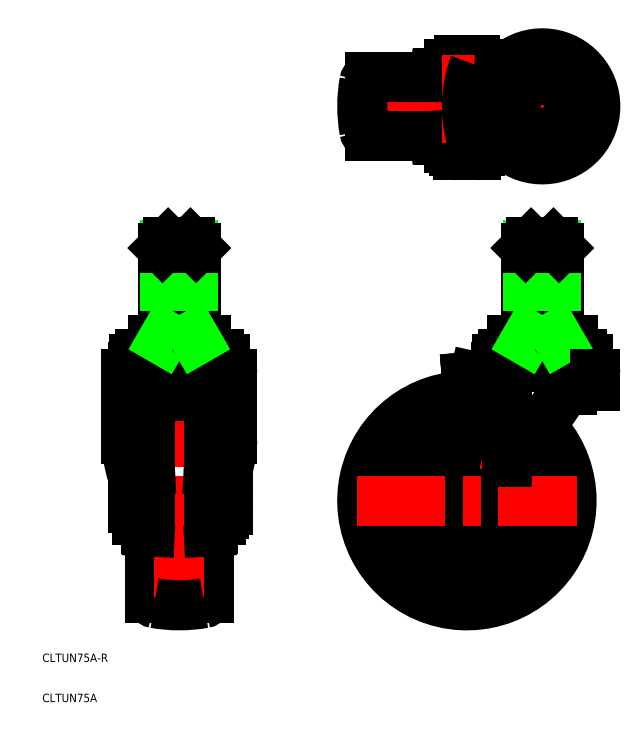
<metadata>
{"format":"dxf","ext":"dxf","renderer":"ezdxf+matplotlib","layout":"modelspace","background":"white","min_lineweight":24,"dpi":150}
</metadata>
<code>
0
SECTION
2
ENTITIES
0
LINE
8
0
10
-91.02
20
-10.24
30
0
11
-91.02
21
0
31
0
0
LINE
8
0
10
-85.52
20
-3.25
30
0
11
-85.52
21
3.25
31
0
0
LINE
8
0
10
-90.02
20
-6.996
30
0
11
-90.02
21
41.24
31
0
0
LINE
8
0
10
-88.02
20
-6.996
30
0
11
-88.02
21
41.23
31
0
0
ARC
8
0
10
-118
20
-2.75
30
0
40
1.5
50
180
51
270
0
LINE
8
0
10
-115
20
0
30
0
11
-115
21
-10.24
31
0
0
LINE
8
0
10
-118
20
-6.996
30
0
11
-118
21
41.23
31
0
0
LINE
8
0
10
-116
20
-6.996
30
0
11
-116
21
41.24
31
0
0
LINE
8
0
10
-92.52
20
-34.74
30
0
11
-92.52
21
0
31
0
0
LINE
8
0
10
-113.5
20
0
30
0
11
-113.5
21
-34.74
31
0
0
LINE
8
CENTER
10
-103
20
94.5
30
0
11
-103
21
-39.5
31
0
0
TEXT
8
0
10
-152.1
20
-57.78
30
0
40
3
1
CLTUN75A-R
0
TEXT
8
0
10
-152.1
20
-72.15
30
0
40
3
1
CLTUN75A
0
LINE
8
0
10
-90.02
20
-6.996
30
0
11
-88.02
21
-6.996
31
0
0
ARC
8
0
10
-111.5
20
-34.74
30
0
40
2
50
180
51
259.8
0
ARC
8
0
10
-103
20
12.5
30
0
40
50
50
259.8
51
280.2
0
ARC
8
0
10
-94.52
20
-34.74
30
0
40
2
50
280.2
51
0
0
LINE
8
0
10
-114.3
20
-11.04
30
0
11
-113.5
21
-11.08
31
0
0
ARC
8
0
10
-114.2
20
-10.24
30
0
40
0.8
50
180
51
267
0
LINE
8
0
10
-118
20
-6.996
30
0
11
-116
21
-6.996
31
0
0
LINE
8
0
10
-116
20
-3
30
0
11
-115
21
-3
31
0
0
LINE
8
0
10
-92.52
20
-11.08
30
0
11
-91.78
21
-11.04
31
0
0
ARC
8
0
10
-91.82
20
-10.24
30
0
40
0.8
50
273
51
0
0
LINE
8
0
10
-91.02
20
-3
30
0
11
-90.02
21
-3
31
0
0
ARC
8
0
10
-87.02
20
-3.25
30
0
40
1.5
50
270
51
0
0
ARC
8
0
10
-87.82
20
-4.55
30
0
40
0.2
50
180
51
272.2
0
LINE
8
0
10
-87.02
20
-4.75
30
0
11
-87.82
21
-4.75
31
0
0
LINE
8
0
10
-93.52
20
52.7
30
0
11
-93.52
21
57.5
31
0
0
LINE
8
0
10
-112.5
20
52.7
30
0
11
-112.5
21
57.5
31
0
0
LINE
8
0
10
-103
20
57.5
30
0
11
-103
21
52.7
31
0
0
ARC
8
0
10
-91.02
20
41.23
30
0
40
3
50
0
51
90
0
LINE
8
CENTER
10
-83.52
20
0
30
0
11
-121.5
21
0
31
0
0
LINE
8
0
10
-86.72
20
50.7
30
0
11
-119.3
21
50.7
31
0
0
LINE
8
0
10
-86.72
20
48.9
30
0
11
-119.3
21
48.9
31
0
0
LINE
8
0
10
-117.1
20
52.7
30
0
11
-88.97
21
52.7
31
0
0
LINE
8
0
10
-119.5
20
47.93
30
0
11
-86.52
21
47.93
31
0
0
LINE
8
0
10
-92.52
20
34.74
30
0
11
-92.52
21
0
31
0
0
LINE
8
0
10
-113.5
20
0
30
0
11
-113.5
21
34.74
31
0
0
LINE
8
0
10
-122
20
21.91
30
0
11
-122
21
45.43
31
0
0
ARC
8
0
10
-71.52
20
23.92
30
0
40
50.54
50
182.3
51
202.9
0
ARC
8
0
10
-118
20
2.75
30
0
40
1.5
50
90
51
180
0
LINE
8
0
10
-115
20
0
30
0
11
-115
21
10.24
31
0
0
LINE
8
0
10
-119.5
20
-2.75
30
0
11
-119.5
21
2.75
31
0
0
LINE
8
0
10
-116
20
3
30
0
11
-115
21
3
31
0
0
ARC
8
0
10
-114.2
20
10.24
30
0
40
0.8
50
93
51
180
0
LINE
8
0
10
-114.3
20
11.04
30
0
11
-113.5
21
11.08
31
0
0
LINE
8
0
10
-91.02
20
10.24
30
0
11
-91.02
21
0
31
0
0
LINE
8
0
10
-91.02
20
3
30
0
11
-90.02
21
3
31
0
0
ARC
8
0
10
-91.82
20
10.24
30
0
40
0.8
50
0
51
87
0
LINE
8
0
10
-92.52
20
11.08
30
0
11
-91.78
21
11.04
31
0
0
ARC
8
0
10
-111.5
20
34.74
30
0
40
2
50
100.2
51
180
0
LINE
8
0
10
-115
20
42.24
30
0
11
-91.02
21
42.24
31
0
0
LINE
8
0
10
-115
20
44.23
30
0
11
-91.02
21
44.23
31
0
0
ARC
8
0
10
-119.5
20
45.43
30
0
40
2.5
50
90
51
180
0
ARC
8
0
10
-115
20
41.23
30
0
40
3
50
90
51
180
0
ARC
8
0
10
-115
20
41.24
30
0
40
1
50
90
51
180
0
ARC
8
0
10
-116.5
20
49.76
30
0
40
3
50
101.5
51
161.7
0
LINE
8
0
10
-117.7
20
47.93
30
0
11
-117.7
21
48.9
31
0
0
LINE
8
0
10
-119.3
20
50.7
30
0
11
-119.3
21
48.9
31
0
0
ARC
8
0
10
-103
20
-12.5
30
0
40
50
50
79.8
51
100.2
0
ARC
8
0
10
-94.52
20
34.74
30
0
40
2
50
0
51
79.8
0
ARC
8
0
10
-91.02
20
41.24
30
0
40
1
50
0
51
90
0
LINE
8
0
10
-84.02
20
21.91
30
0
11
-84.02
21
45.43
31
0
0
ARC
8
0
10
-134.5
20
23.92
30
0
40
50.54
50
337.7
51
357.7
0
ARC
8
0
10
-87.02
20
3.25
30
0
40
1.5
50
0
51
90
0
ARC
8
0
10
-87.82
20
4.55
30
0
40
0.2
50
87.8
51
180
0
LINE
8
0
10
-87.02
20
4.75
30
0
11
-87.82
21
4.75
31
0
0
ARC
8
0
10
-86.52
20
45.43
30
0
40
2.5
50
0
51
90
0
LINE
8
0
10
-88.3
20
48.9
30
0
11
-88.3
21
47.93
31
0
0
LINE
8
0
10
-86.72
20
50.7
30
0
11
-86.72
21
48.9
31
0
0
ARC
8
0
10
-89.57
20
49.76
30
0
40
3
50
18.25
51
78.48
0
LINE
8
0
10
-109
20
58.1
30
0
11
-109
21
90.5
31
0
0
LINE
8
0
10
-108.1
20
59.14
30
0
11
-108.1
21
91.45
31
0
0
LINE
8
0
10
-97.02
20
58.1
30
0
11
-97.02
21
90.5
31
0
0
LINE
8
0
10
-97.97
20
59.14
30
0
11
-97.97
21
91.45
31
0
0
LINE
8
0
10
-112.5
20
57.5
30
0
11
-93.52
21
57.5
31
0
0
LINE
8
0
10
-109
20
59.14
30
0
11
-97.02
21
59.14
31
0
0
ARC
8
0
10
-109.6
20
58.1
30
0
40
0.6
50
270
51
0
0
LINE
8
0
10
-108.1
20
59.14
30
0
11
-109
21
57.5
31
0
0
ARC
8
0
10
-96.42
20
58.1
30
0
40
0.6
50
180
51
270
0
LINE
8
0
10
-97.97
20
59.14
30
0
11
-97.02
21
57.5
31
0
0
LINE
8
0
10
-97.02
20
90.5
30
0
11
-109
21
90.5
31
0
0
LINE
8
0
10
-99.02
20
92.5
30
0
11
-107
21
92.5
31
0
0
LINE
8
0
10
-107
20
92.5
30
0
11
-109
21
90.5
31
0
0
LINE
8
0
10
-97.02
20
90.5
30
0
11
-99.02
21
92.5
31
0
0
ARC
8
0
10
2.84e-14
20
0
30
0
40
7
50
166.5
51
325.8
0
CIRCLE
8
0
10
2.84e-14
20
0
30
0
40
4.75
0
LINE
8
CENTER
10
2.84e-14
20
-39.5
30
0
11
2.84e-14
21
39.5
31
0
0
ARC
8
0
10
2.84e-14
20
0
30
0
40
16
50
103.3
51
29.81
0
ARC
8
0
10
2.84e-14
20
0
30
0
40
11
50
116.9
51
16.23
0
ARC
8
0
10
2.84e-14
20
0
30
0
40
37.5
50
88.16
51
44.99
0
ARC
8
0
10
2.84e-14
20
0
30
0
40
27
50
92.42
51
40.72
0
LINE
8
0
10
33.36
20
36.56
30
0
11
5.786
21
-3.94
31
0
0
LINE
8
0
10
41.63
20
40.93
30
0
11
46
21
40.93
31
0
0
ARC
8
0
10
43.5
20
45.43
30
0
40
2.5
50
0
51
90
0
LINE
8
0
10
37.97
20
57.5
30
0
11
37.97
21
52.7
31
0
0
LINE
8
0
10
32.48
20
57.5
30
0
11
32.48
21
52.7
31
0
0
LINE
8
0
10
21.52
20
57.5
30
0
11
21.52
21
52.7
31
0
0
LINE
8
0
10
16.03
20
57.5
30
0
11
16.03
21
52.7
31
0
0
LINE
8
CENTER
10
27
20
94.5
30
0
11
27
21
45.93
31
0
0
LINE
8
0
10
2.77
20
44.47
30
0
11
-6.831
21
1.527
31
0
0
LINE
8
CENTER
10
-39.5
20
0
30
0
11
39.5
21
0
31
0
0
LINE
8
0
10
14.54
20
41.28
30
0
11
14.54
21
13.71
31
0
0
LINE
8
0
10
10.49
20
47.93
30
0
11
43.5
21
47.93
31
0
0
LINE
8
0
10
12.95
20
52.7
30
0
11
27
21
52.7
31
0
0
LINE
8
0
10
27
20
50.7
30
0
11
10.7
21
50.7
31
0
0
LINE
8
0
10
27
20
48.9
30
0
11
10.7
21
48.9
31
0
0
ARC
8
0
10
13.55
20
49.76
30
0
40
3
50
101.5
51
161.7
0
LINE
8
0
10
13.63
20
45.42
30
0
11
5.116e-13
21
44.23
31
0
0
ARC
8
0
10
10.5
20
45.43
30
0
40
2.5
50
90
51
173.1
0
LINE
8
0
10
2.84e-14
20
44.23
30
0
11
0.1743
21
42.24
31
0
0
LINE
8
0
10
2.312
20
42.42
30
0
11
0.1743
21
42.24
31
0
0
ARC
8
0
10
7.025
20
45.85
30
0
40
1
50
275
51
353.1
0
LINE
8
0
10
10.7
20
50.7
30
0
11
10.7
21
48.9
31
0
0
LINE
8
0
10
12.28
20
47.93
30
0
11
12.28
21
48.9
31
0
0
ARC
8
0
10
37.72
20
42.8
30
0
40
3
50
270
51
317.8
0
ARC
8
0
10
41.63
20
30.93
30
0
40
10
50
99.68
51
145.8
0
LINE
8
0
10
37.72
20
39.8
30
0
11
37.01
21
39.8
31
0
0
LINE
8
0
10
27
20
48.9
30
0
11
43.3
21
48.9
31
0
0
LINE
8
0
10
27
20
50.7
30
0
11
43.3
21
50.7
31
0
0
LINE
8
0
10
41.05
20
52.7
30
0
11
27
21
52.7
31
0
0
LINE
8
0
10
27
20
48.9
30
0
11
43.3
21
48.9
31
0
0
ARC
8
0
10
41.63
20
30.93
30
0
40
10
50
90
51
99.68
0
LINE
8
0
10
41.72
20
48.9
30
0
11
41.72
21
47.93
31
0
0
LINE
8
0
10
43.3
20
50.7
30
0
11
43.3
21
48.9
31
0
0
ARC
8
0
10
40.45
20
49.76
30
0
40
3
50
18.25
51
78.48
0
LINE
8
0
10
21
20
58.1
30
0
11
21
21
90.5
31
0
0
LINE
8
0
10
21.95
20
59.14
30
0
11
21.95
21
91.45
31
0
0
LINE
8
0
10
33
20
58.1
30
0
11
33
21
90.5
31
0
0
LINE
8
0
10
32.05
20
59.14
30
0
11
32.05
21
91.45
31
0
0
LINE
8
0
10
21
20
59.14
30
0
11
33
21
59.14
31
0
0
LINE
8
0
10
37.97
20
57.5
30
0
11
16.03
21
57.5
31
0
0
ARC
8
0
10
20.4
20
58.1
30
0
40
0.6
50
270
51
0
0
LINE
8
0
10
21.95
20
59.14
30
0
11
21
21
57.5
31
0
0
ARC
8
0
10
33.6
20
58.1
30
0
40
0.6
50
180
51
270
0
LINE
8
0
10
32.05
20
59.14
30
0
11
33
21
57.5
31
0
0
LINE
8
0
10
23
20
92.5
30
0
11
21
21
90.5
31
0
0
LINE
8
0
10
33
20
90.5
30
0
11
21
21
90.5
31
0
0
LINE
8
0
10
33
20
90.5
30
0
11
31
21
92.5
31
0
0
LINE
8
0
10
31
20
92.5
30
0
11
23
21
92.5
31
0
0
LINE
8
0
10
46
20
45.43
30
0
11
46
21
41.93
31
0
0
LINE
8
0
10
46
20
45.03
30
0
11
46
21
40.93
31
0
0
ARC
8
0
10
27
20
141.3
30
0
40
19
50
236.4
51
123.6
0
LINE
8
CENTER
10
48
20
141.3
30
0
11
-39.5
21
141.3
31
0
0
LINE
8
0
10
-2.75
20
157.8
30
0
11
2.75
21
157.8
31
0
0
LINE
8
0
10
-10.24
20
153.3
30
0
11
1.751
21
153.3
31
0
0
LINE
8
0
10
2.063
20
154.3
30
0
11
-6.5
21
154.3
31
0
0
LINE
8
0
10
13.73
20
156.3
30
0
11
-6.5
21
156.3
31
0
0
LINE
8
0
10
-34.74
20
151.8
30
0
11
1.334
21
151.8
31
0
0
LINE
8
0
10
1.751
20
129.3
30
0
11
-10.24
21
129.3
31
0
0
LINE
8
0
10
1.334
20
130.8
30
0
11
-34.74
21
130.8
31
0
0
LINE
8
0
10
-3.25
20
123.8
30
0
11
3.25
21
123.8
31
0
0
LINE
8
0
10
2.063
20
128.3
30
0
11
-6.5
21
128.3
31
0
0
LINE
8
0
10
13.73
20
126.3
30
0
11
-6.5
21
126.3
31
0
0
ARC
8
0
10
12.5
20
141.3
30
0
40
50
50
169.8
51
190.2
0
ARC
8
0
10
-34.74
20
132.8
30
0
40
2
50
190.2
51
270
0
LINE
8
0
10
-6.5
20
128.3
30
0
11
-6.5
21
126.3
31
0
0
LINE
8
0
10
-4.75
20
125.3
30
0
11
-4.75
21
126.1
31
0
0
ARC
8
0
10
-4.55
20
126.1
30
0
40
0.2
50
90
51
182.2
0
ARC
8
0
10
-3.25
20
125.3
30
0
40
1.5
50
180
51
270
0
LINE
8
0
10
-11.04
20
130
30
0
11
-11.08
21
130.8
31
0
0
ARC
8
0
10
-10.24
20
130.1
30
0
40
0.8
50
183
51
270
0
LINE
8
0
10
-3
20
128.3
30
0
11
-3
21
129.3
31
0
0
ARC
8
0
10
-34.74
20
149.8
30
0
40
2
50
90
51
169.8
0
LINE
8
0
10
-6.5
20
156.3
30
0
11
-6.5
21
154.3
31
0
0
LINE
8
0
10
-11.08
20
151.8
30
0
11
-11.04
21
152.5
31
0
0
ARC
8
0
10
-10.24
20
152.5
30
0
40
0.8
50
90
51
177
0
LINE
8
0
10
-3
20
153.3
30
0
11
-3
21
154.3
31
0
0
ARC
8
0
10
-2.75
20
156.3
30
0
40
1.5
50
90
51
180
0
LINE
8
0
10
37.97
20
141.3
30
0
11
32.48
21
150.8
31
0
0
CIRCLE
8
0
10
27
20
141.3
30
0
40
6
0
CIRCLE
8
0
10
27
20
141.3
30
0
40
5.053
0
CIRCLE
8
0
10
27
20
141.3
30
0
40
4
0
LINE
8
CENTER
10
27
20
120.3
30
0
11
27
21
162.3
31
0
0
LINE
8
CENTER
10
2.84e-14
20
159.8
30
0
11
2.84e-14
21
121.8
31
0
0
ARC
8
0
10
42
20
141.3
30
0
40
42
50
159.1
51
200.9
0
ARC
8
0
10
27
20
141.3
30
0
40
19
50
136.8
51
223.2
0
CIRCLE
8
0
10
27
20
141.3
30
0
40
16.3
0
LINE
8
0
10
21.52
20
150.8
30
0
11
16.03
21
141.3
31
0
0
LINE
8
0
10
21.52
20
131.8
30
0
11
32.48
21
131.8
31
0
0
LINE
8
0
10
4.75
20
125.3
30
0
11
4.75
21
126.1
31
0
0
ARC
8
0
10
4.55
20
126.1
30
0
40
0.2
50
357.8
51
90
0
ARC
8
0
10
3.25
20
125.3
30
0
40
1.5
50
270
51
0
0
ARC
8
0
10
13.73
20
121.3
30
0
40
5
50
56.44
51
90
0
LINE
8
0
10
16.03
20
141.3
30
0
11
21.52
21
131.8
31
0
0
LINE
8
0
10
32.48
20
131.8
30
0
11
37.97
21
141.3
31
0
0
LINE
8
0
10
32.48
20
150.8
30
0
11
21.52
21
150.8
31
0
0
ARC
8
0
10
2.75
20
156.3
30
0
40
1.5
50
0
51
90
0
ARC
8
0
10
13.73
20
161.3
30
0
40
5
50
270
51
303.6
0
ENDSEC
0
EOF

</code>
